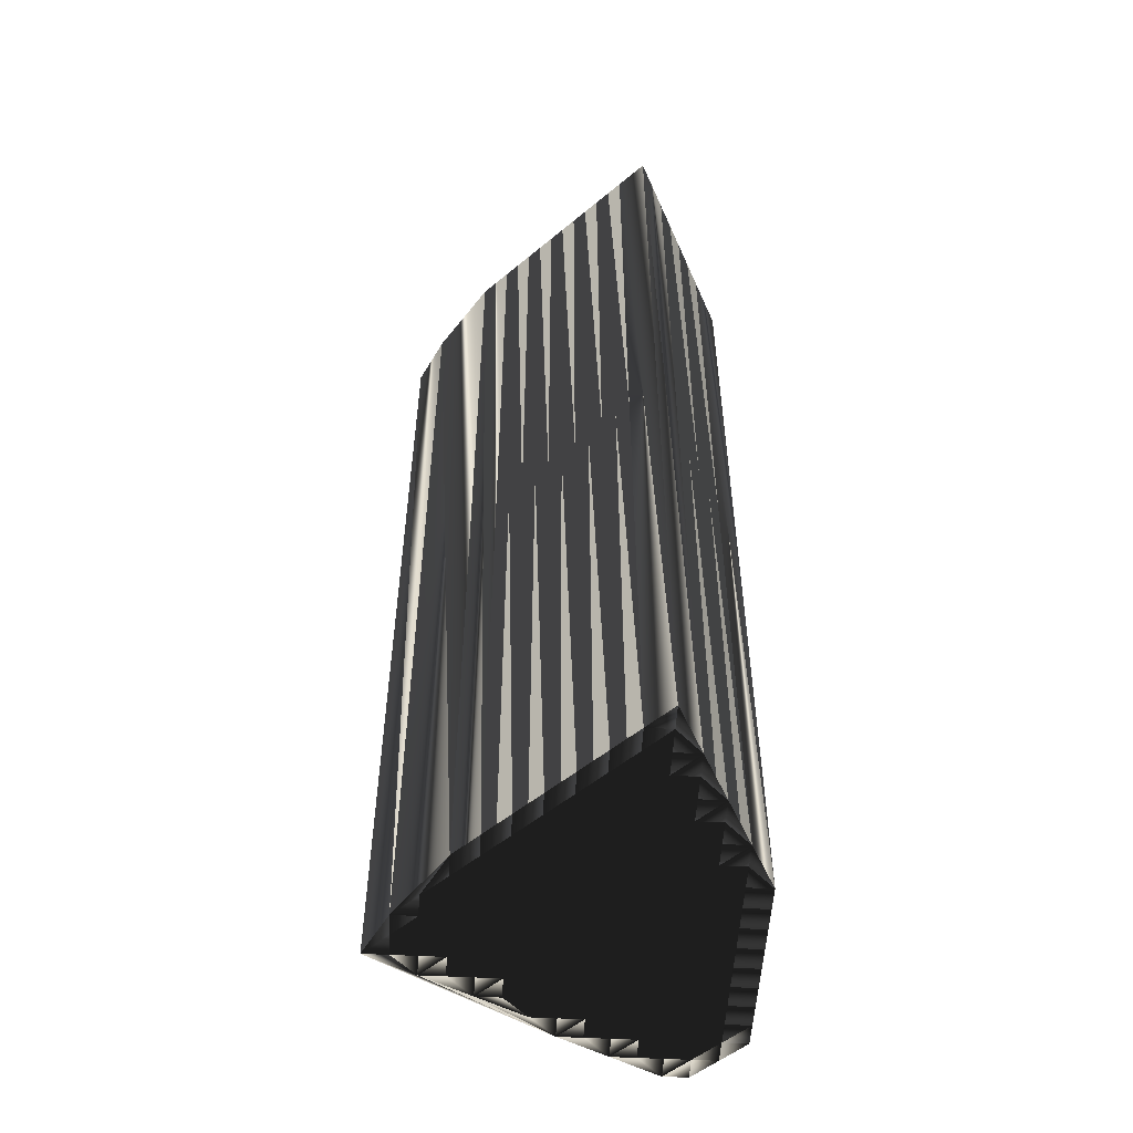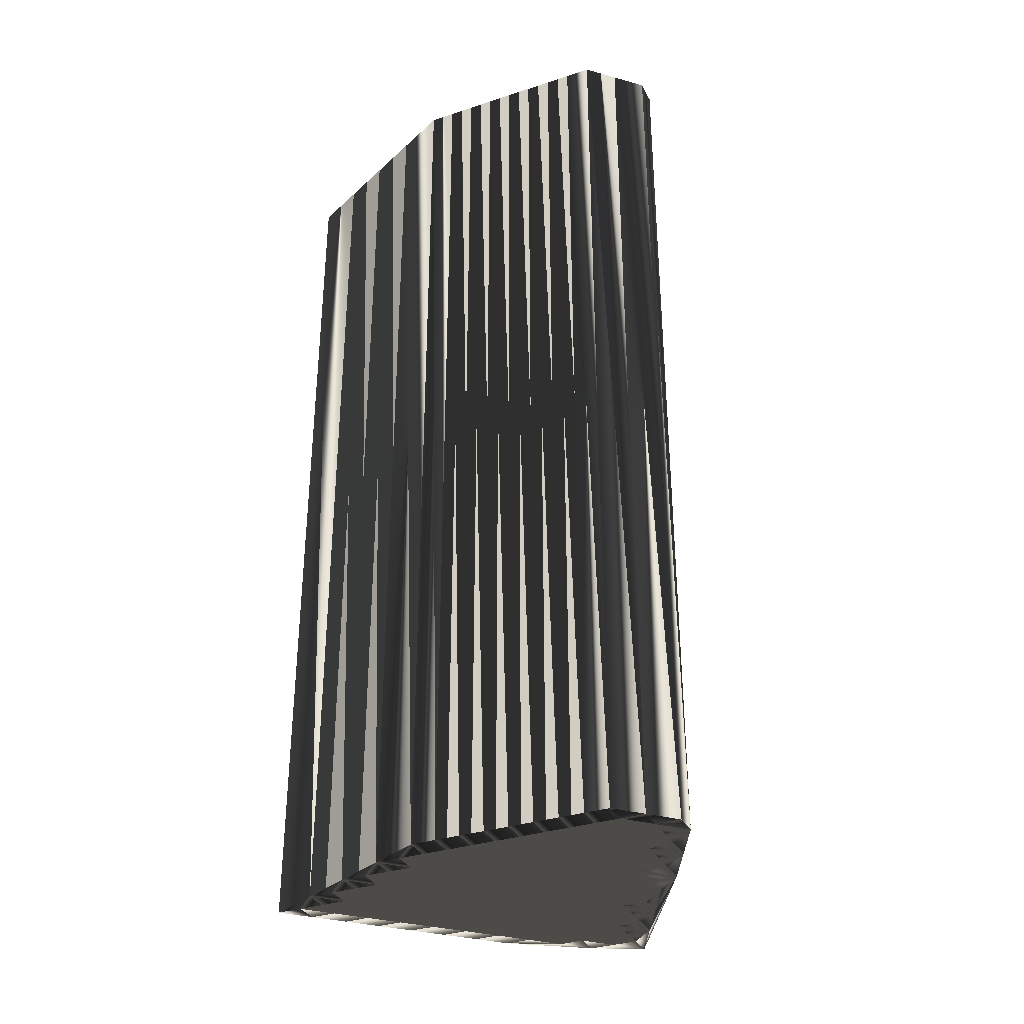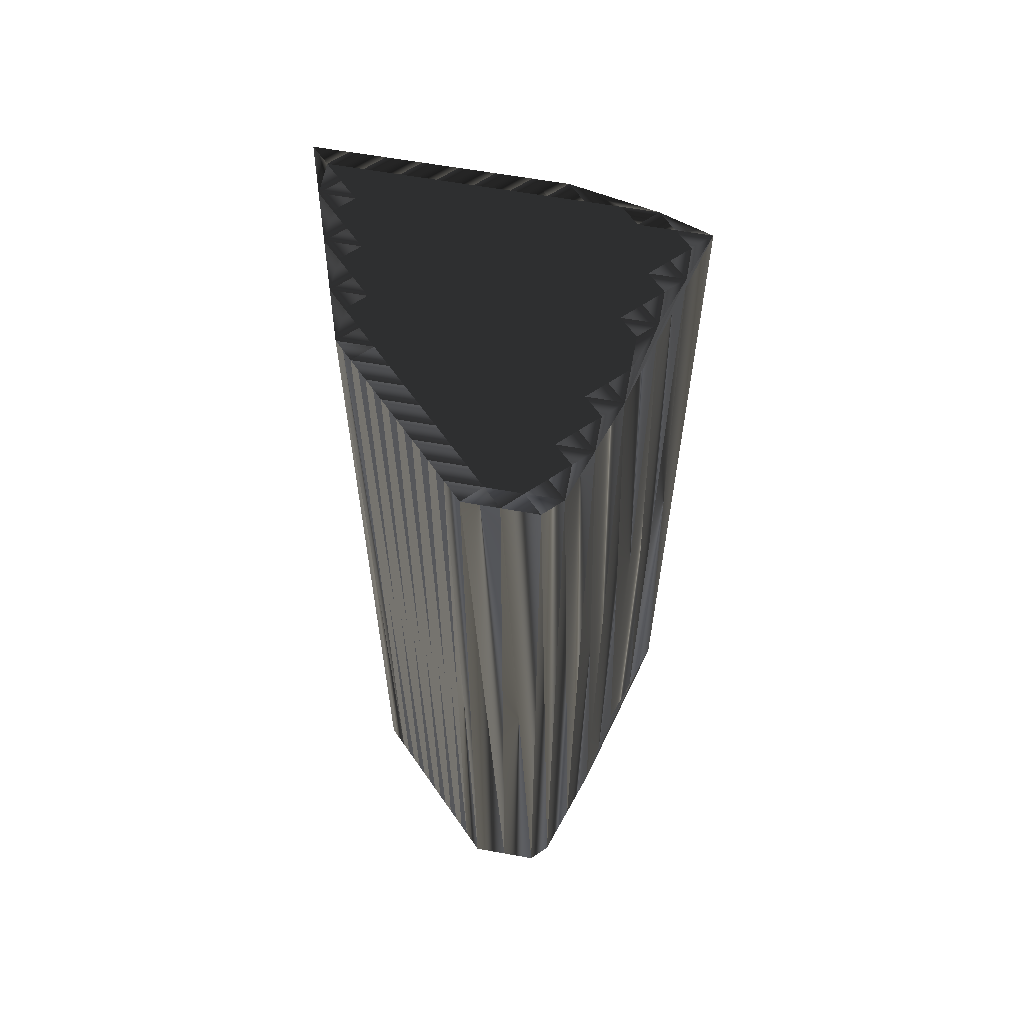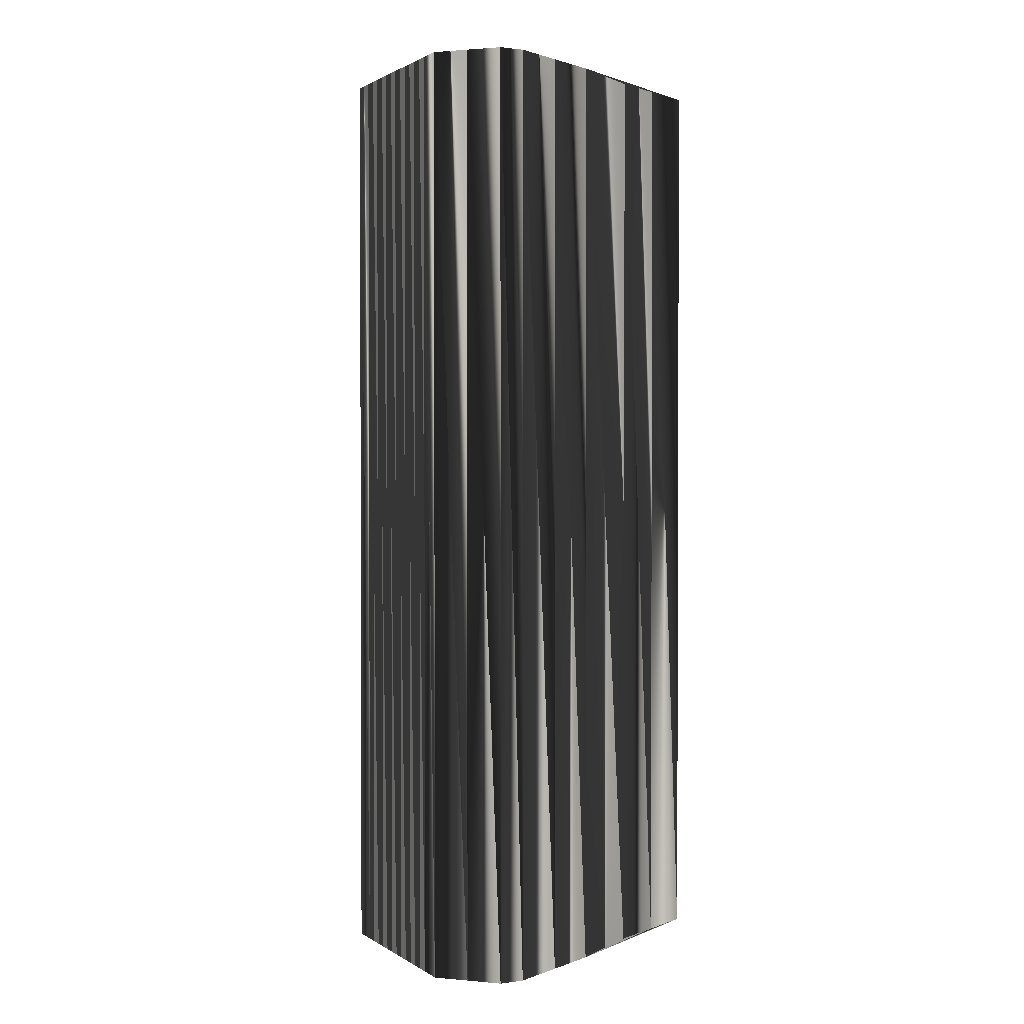
<metadata>
{"format":"obj","ext":"obj","renderer":"f3d","projection":"perspective","resolution":1024,"background":"white","views":[{"elev":-52.7,"azim":-3.2,"up":"+Z"},{"elev":-33.2,"azim":114.2,"up":"+Z"},{"elev":61.6,"azim":145.4,"up":"+Z"},{"elev":1.4,"azim":153.5,"up":"+Z"}]}
</metadata>
<code>
v 10.7 19.58 0
v 11.5 17.98 0
v 11.5 18.78 0
v 11.5 19.58 0
v 12.3 17.18 0
v 12.3 17.98 0
v 12.3 18.78 0
v 12.3 19.58 0
v 12.3 20.38 0
v 13.1 15.58 0
v 13.1 16.38 0
v 13.1 17.18 0
v 13.1 17.98 0
v 13.1 18.78 0
v 13.1 19.58 0
v 13.1 20.38 0
v 13.9 14.78 0
v 13.9 15.58 0
v 13.9 16.38 0
v 13.9 17.18 0
v 13.9 17.98 0
v 13.9 18.78 0
v 13.9 19.58 0
v 13.9 20.38 0
v 13.9 21.18 0
v 14.7 13.98 0
v 14.7 14.78 0
v 14.7 15.58 0
v 14.7 16.38 0
v 14.7 17.18 0
v 14.7 17.98 0
v 14.7 18.78 0
v 14.7 19.58 0
v 14.7 20.38 0
v 14.7 21.18 0
v 15.5 13.18 0
v 15.5 13.98 0
v 15.5 14.78 0
v 15.5 15.58 0
v 15.5 16.38 0
v 15.5 17.18 0
v 15.5 17.98 0
v 15.5 18.78 0
v 15.5 19.58 0
v 15.5 20.38 0
v 15.5 21.18 0
v 15.5 21.98 0
v 16.3 12.38 0
v 16.3 13.18 0
v 16.3 13.98 0
v 16.3 14.78 0
v 16.3 15.58 0
v 16.3 16.38 0
v 16.3 17.18 0
v 16.3 17.98 0
v 16.3 18.78 0
v 16.3 19.58 0
v 16.3 20.38 0
v 16.3 21.18 0
v 16.3 21.98 0
v 16.3 22.78 0
v 17.1 11.58 0
v 17.1 12.38 0
v 17.1 13.18 0
v 17.1 13.98 0
v 17.1 14.78 0
v 17.1 15.58 0
v 17.1 16.38 0
v 17.1 17.18 0
v 17.1 17.98 0
v 17.1 18.78 0
v 17.1 19.58 0
v 17.1 20.38 0
v 17.1 21.18 0
v 17.1 21.98 0
v 17.1 22.78 0
v 17.9 10.78 0
v 17.9 11.58 0
v 17.9 12.38 0
v 17.9 13.18 0
v 17.9 13.98 0
v 17.9 14.78 0
v 17.9 15.58 0
v 17.9 16.38 0
v 17.9 17.18 0
v 17.9 17.98 0
v 17.9 18.78 0
v 17.9 19.58 0
v 17.9 20.38 0
v 17.9 21.18 0
v 17.9 21.98 0
v 17.9 22.78 0
v 17.9 23.58 0
v 18.7 9.98 0
v 18.7 10.78 0
v 18.7 11.58 0
v 18.7 12.38 0
v 18.7 13.18 0
v 18.7 13.98 0
v 18.7 14.78 0
v 18.7 15.58 0
v 18.7 16.38 0
v 18.7 17.18 0
v 18.7 17.98 0
v 18.7 18.78 0
v 18.7 19.58 0
v 18.7 20.38 0
v 18.7 21.18 0
v 18.7 21.98 0
v 18.7 22.78 0
v 18.7 23.58 0
v 19.5 11.58 0
v 19.5 12.38 0
v 19.5 13.18 0
v 19.5 13.98 0
v 19.5 14.78 0
v 19.5 15.58 0
v 19.5 16.38 0
v 19.5 17.18 0
v 19.5 17.98 0
v 19.5 18.78 0
v 19.5 19.58 0
v 19.5 20.38 0
v 19.5 21.18 0
v 19.5 21.98 0
v 19.5 22.78 0
v 19.5 23.58 0
v 19.5 24.38 0
v 20.3 13.18 0
v 20.3 13.98 0
v 20.3 14.78 0
v 20.3 15.58 0
v 20.3 16.38 0
v 20.3 17.18 0
v 20.3 17.98 0
v 20.3 18.78 0
v 20.3 19.58 0
v 20.3 20.38 0
v 20.3 21.18 0
v 20.3 21.98 0
v 20.3 22.78 0
v 20.3 23.58 0
v 20.3 24.38 0
v 21.1 14.78 0
v 21.1 15.58 0
v 21.1 16.38 0
v 21.1 17.18 0
v 21.1 17.98 0
v 21.1 18.78 0
v 21.1 19.58 0
v 21.1 20.38 0
v 21.1 21.18 0
v 21.1 21.98 0
v 21.1 22.78 0
v 21.1 23.58 0
v 21.9 16.38 0
v 21.9 17.18 0
v 21.9 17.98 0
v 21.9 18.78 0
v 21.9 19.58 0
v 21.9 20.38 0
v 21.9 21.18 0
v 21.9 21.98 0
v 21.9 22.78 0
v 10.7 19.58 30
v 11.5 17.98 30
v 11.5 18.78 30
v 11.5 19.58 30
v 12.3 17.18 30
v 12.3 17.98 30
v 12.3 18.78 30
v 12.3 19.58 30
v 12.3 20.38 30
v 13.1 15.58 30
v 13.1 16.38 30
v 13.1 17.18 30
v 13.1 17.98 30
v 13.1 18.78 30
v 13.1 19.58 30
v 13.1 20.38 30
v 13.9 14.78 30
v 13.9 15.58 30
v 13.9 16.38 30
v 13.9 17.18 30
v 13.9 17.98 30
v 13.9 18.78 30
v 13.9 19.58 30
v 13.9 20.38 30
v 13.9 21.18 30
v 14.7 13.98 30
v 14.7 14.78 30
v 14.7 15.58 30
v 14.7 16.38 30
v 14.7 17.18 30
v 14.7 17.98 30
v 14.7 18.78 30
v 14.7 19.58 30
v 14.7 20.38 30
v 14.7 21.18 30
v 15.5 13.18 30
v 15.5 13.98 30
v 15.5 14.78 30
v 15.5 15.58 30
v 15.5 16.38 30
v 15.5 17.18 30
v 15.5 17.98 30
v 15.5 18.78 30
v 15.5 19.58 30
v 15.5 20.38 30
v 15.5 21.18 30
v 15.5 21.98 30
v 16.3 12.38 30
v 16.3 13.18 30
v 16.3 13.98 30
v 16.3 14.78 30
v 16.3 15.58 30
v 16.3 16.38 30
v 16.3 17.18 30
v 16.3 17.98 30
v 16.3 18.78 30
v 16.3 19.58 30
v 16.3 20.38 30
v 16.3 21.18 30
v 16.3 21.98 30
v 16.3 22.78 30
v 17.1 11.58 30
v 17.1 12.38 30
v 17.1 13.18 30
v 17.1 13.98 30
v 17.1 14.78 30
v 17.1 15.58 30
v 17.1 16.38 30
v 17.1 17.18 30
v 17.1 17.98 30
v 17.1 18.78 30
v 17.1 19.58 30
v 17.1 20.38 30
v 17.1 21.18 30
v 17.1 21.98 30
v 17.1 22.78 30
v 17.9 10.78 30
v 17.9 11.58 30
v 17.9 12.38 30
v 17.9 13.18 30
v 17.9 13.98 30
v 17.9 14.78 30
v 17.9 15.58 30
v 17.9 16.38 30
v 17.9 17.18 30
v 17.9 17.98 30
v 17.9 18.78 30
v 17.9 19.58 30
v 17.9 20.38 30
v 17.9 21.18 30
v 17.9 21.98 30
v 17.9 22.78 30
v 17.9 23.58 30
v 18.7 9.98 30
v 18.7 10.78 30
v 18.7 11.58 30
v 18.7 12.38 30
v 18.7 13.18 30
v 18.7 13.98 30
v 18.7 14.78 30
v 18.7 15.58 30
v 18.7 16.38 30
v 18.7 17.18 30
v 18.7 17.98 30
v 18.7 18.78 30
v 18.7 19.58 30
v 18.7 20.38 30
v 18.7 21.18 30
v 18.7 21.98 30
v 18.7 22.78 30
v 18.7 23.58 30
v 19.5 11.58 30
v 19.5 12.38 30
v 19.5 13.18 30
v 19.5 13.98 30
v 19.5 14.78 30
v 19.5 15.58 30
v 19.5 16.38 30
v 19.5 17.18 30
v 19.5 17.98 30
v 19.5 18.78 30
v 19.5 19.58 30
v 19.5 20.38 30
v 19.5 21.18 30
v 19.5 21.98 30
v 19.5 22.78 30
v 19.5 23.58 30
v 19.5 24.38 30
v 20.3 13.18 30
v 20.3 13.98 30
v 20.3 14.78 30
v 20.3 15.58 30
v 20.3 16.38 30
v 20.3 17.18 30
v 20.3 17.98 30
v 20.3 18.78 30
v 20.3 19.58 30
v 20.3 20.38 30
v 20.3 21.18 30
v 20.3 21.98 30
v 20.3 22.78 30
v 20.3 23.58 30
v 20.3 24.38 30
v 21.1 14.78 30
v 21.1 15.58 30
v 21.1 16.38 30
v 21.1 17.18 30
v 21.1 17.98 30
v 21.1 18.78 30
v 21.1 19.58 30
v 21.1 20.38 30
v 21.1 21.18 30
v 21.1 21.98 30
v 21.1 22.78 30
v 21.1 23.58 30
v 21.9 16.38 30
v 21.9 17.18 30
v 21.9 17.98 30
v 21.9 18.78 30
v 21.9 19.58 30
v 21.9 20.38 30
v 21.9 21.18 30
v 21.9 21.98 30
v 21.9 22.78 30
f 40 52 53
f 37 27 26
f 18 11 10
f 38 39 28
f 13 7 6
f 52 40 39
f 53 41 40
f 38 50 51
f 54 42 41
f 129 130 115
f 68 83 84
f 49 50 37
f 82 81 99
f 82 67 66
f 48 49 36
f 78 79 63
f 63 79 64
f 82 83 67
f 95 96 78
f 49 63 64
f 76 91 92
f 28 19 18
f 51 65 66
f 133 118 132
f 19 11 18
f 18 17 27
f 30 21 20
f 38 28 27
f 14 21 22
f 11 5 10
f 20 13 12
f 2 6 3
f 8 14 15
f 9 8 15
f 23 16 15
f 33 24 23
f 34 44 45
f 47 61 25
f 91 90 108
f 22 23 15
f 54 68 69
f 57 45 44
f 72 88 73
f 56 71 57
f 88 72 87
f 137 150 138
f 126 125 140
f 140 125 139
f 110 93 92
f 141 142 127
f 111 110 126
f 153 141 140
f 124 138 139
f 150 160 151
f 133 146 134
f 145 133 132
f 70 85 86
f 158 148 157
f 66 65 81
f 113 98 97
f 84 102 85
f 80 98 81
f 112 96 95
f 48 62 63
f 113 114 98
f 97 80 79
f 113 129 114
f 82 99 100
f 114 129 115
f 100 116 101
f 17 18 10
f 19 29 20
f 28 18 27
f 38 51 39
f 39 40 29
f 38 37 50
f 52 66 67
f 36 37 26
f 26 27 17
f 36 49 37
f 37 38 27
f 62 78 63
f 48 63 49
f 50 64 65
f 77 78 62
f 78 96 79
f 79 80 64
f 64 80 65
f 66 81 82
f 65 80 81
f 98 80 97
f 49 64 50
f 50 65 51
f 39 51 52
f 52 51 66
f 54 41 53
f 53 52 67
f 84 69 68
f 68 53 67
f 85 70 69
f 68 54 53
f 71 87 72
f 70 55 69
f 69 84 85
f 104 103 119
f 32 42 43
f 41 31 30
f 69 55 54
f 54 55 42
f 20 29 30
f 20 21 13
f 40 41 30
f 31 41 42
f 28 29 19
f 19 20 12
f 28 39 29
f 29 40 30
f 12 6 5
f 2 3 1
f 19 12 11
f 11 12 5
f 12 13 6
f 6 7 3
f 21 14 13
f 13 14 7
f 10 5 2
f 2 5 6
f 15 14 22
f 22 21 31
f 42 32 31
f 31 21 30
f 22 31 32
f 15 16 9
f 44 43 56
f 32 23 22
f 3 7 4
f 4 7 8
f 8 7 14
f 3 4 1
f 9 4 8
f 1 4 9
f 60 61 47
f 24 34 25
f 47 35 46
f 9 16 25
f 24 33 34
f 34 35 25
f 34 45 35
f 61 60 75
f 25 16 24
f 24 16 23
f 23 32 33
f 55 43 42
f 58 45 57
f 88 89 73
f 47 46 59
f 60 47 59
f 25 35 47
f 93 76 92
f 1 9 61
f 61 9 25
f 60 59 74
f 107 90 89
f 61 75 76
f 76 75 91
f 75 60 74
f 74 59 73
f 75 74 90
f 110 109 125
f 56 70 71
f 58 73 59
f 57 72 58
f 58 59 46
f 34 33 44
f 43 33 32
f 58 46 45
f 45 46 35
f 55 56 43
f 43 44 33
f 55 70 56
f 56 57 44
f 70 86 71
f 71 72 57
f 71 86 87
f 72 73 58
f 86 104 87
f 108 107 123
f 106 105 121
f 88 106 89
f 105 87 104
f 135 120 134
f 89 106 107
f 125 124 139
f 107 122 123
f 158 159 149
f 107 108 90
f 89 74 73
f 88 87 105
f 106 122 107
f 91 75 90
f 90 74 89
f 92 91 109
f 109 91 108
f 93 61 76
f 126 127 111
f 111 93 110
f 126 110 125
f 124 108 123
f 128 93 111
f 110 92 109
f 109 108 124
f 125 109 124
f 124 123 138
f 153 154 141
f 141 126 140
f 143 128 142
f 141 127 126
f 142 128 127
f 127 128 111
f 143 142 155
f 154 142 141
f 164 155 154
f 152 140 139
f 153 163 154
f 154 155 142
f 151 152 139
f 164 154 163
f 163 153 162
f 151 160 161
f 152 162 153
f 161 162 152
f 123 122 137
f 138 151 139
f 151 161 152
f 152 153 140
f 148 149 136
f 135 121 120
f 138 123 137
f 137 122 136
f 151 138 150
f 149 137 136
f 150 159 160
f 150 149 159
f 148 158 149
f 149 150 137
f 147 148 135
f 94 112 95
f 145 146 133
f 104 119 120
f 147 135 134
f 118 119 103
f 148 136 135
f 135 136 121
f 156 157 147
f 147 157 148
f 120 121 105
f 103 86 85
f 136 122 121
f 121 122 106
f 104 86 103
f 134 119 133
f 106 88 105
f 105 104 120
f 68 67 83
f 84 101 102
f 103 85 102
f 117 101 116
f 103 102 118
f 117 102 101
f 118 133 119
f 119 134 120
f 114 115 99
f 83 100 101
f 99 115 100
f 118 117 132
f 82 100 83
f 83 101 84
f 114 99 98
f 98 99 81
f 95 78 77
f 95 77 94
f 112 97 96
f 96 97 79
f 112 113 97
f 129 113 112
f 129 144 130
f 130 131 116
f 100 115 116
f 116 115 130
f 118 102 117
f 117 116 131
f 156 147 146
f 144 131 130
f 145 156 146
f 146 147 134
f 144 132 131
f 131 132 117
f 156 145 144
f 144 145 132
f 216 204 217
f 191 201 190
f 175 182 174
f 203 202 192
f 171 177 170
f 204 216 203
f 205 217 204
f 214 202 215
f 206 218 205
f 294 293 279
f 247 232 248
f 214 213 201
f 245 246 263
f 231 246 230
f 213 212 200
f 243 242 227
f 243 227 228
f 247 246 231
f 260 259 242
f 227 213 228
f 255 240 256
f 183 192 182
f 229 215 230
f 282 297 296
f 175 183 182
f 181 182 191
f 185 194 184
f 192 202 191
f 185 178 186
f 169 175 174
f 177 184 176
f 170 166 167
f 178 172 179
f 172 173 179
f 180 187 179
f 188 197 187
f 208 198 209
f 225 211 189
f 254 255 272
f 187 186 179
f 232 218 233
f 209 221 208
f 252 236 237
f 235 220 221
f 236 252 251
f 314 301 302
f 289 290 304
f 289 304 303
f 257 274 256
f 306 305 291
f 274 275 290
f 305 317 304
f 302 288 303
f 324 314 315
f 310 297 298
f 297 309 296
f 249 234 250
f 312 322 321
f 229 230 245
f 262 277 261
f 266 248 249
f 262 244 245
f 260 276 259
f 226 212 227
f 278 277 262
f 244 261 243
f 293 277 278
f 263 246 264
f 293 278 279
f 280 264 265
f 182 181 174
f 193 183 184
f 182 192 191
f 215 202 203
f 204 203 193
f 201 202 214
f 230 216 231
f 201 200 190
f 191 190 181
f 213 200 201
f 202 201 191
f 242 226 227
f 227 212 213
f 228 214 229
f 242 241 226
f 260 242 243
f 244 243 228
f 244 228 229
f 245 230 246
f 244 229 245
f 244 262 261
f 228 213 214
f 229 214 215
f 215 203 216
f 215 216 230
f 205 218 217
f 216 217 231
f 233 248 232
f 217 232 231
f 234 249 233
f 218 232 217
f 251 235 236
f 219 234 233
f 248 233 249
f 267 268 283
f 206 196 207
f 195 205 194
f 219 233 218
f 219 218 206
f 193 184 194
f 185 184 177
f 205 204 194
f 205 195 206
f 193 192 183
f 184 183 176
f 203 192 193
f 204 193 194
f 170 176 169
f 167 166 165
f 176 183 175
f 176 175 169
f 177 176 170
f 171 170 167
f 178 185 177
f 178 177 171
f 169 174 166
f 169 166 170
f 178 179 186
f 185 186 195
f 196 206 195
f 185 195 194
f 195 186 196
f 180 179 173
f 207 208 220
f 187 196 186
f 171 167 168
f 171 168 172
f 171 172 178
f 168 167 165
f 168 173 172
f 168 165 173
f 225 224 211
f 198 188 189
f 199 211 210
f 180 173 189
f 197 188 198
f 199 198 189
f 209 198 199
f 224 225 239
f 180 189 188
f 180 188 187
f 196 187 197
f 207 219 206
f 209 222 221
f 253 252 237
f 210 211 223
f 211 224 223
f 199 189 211
f 240 257 256
f 173 165 225
f 173 225 189
f 223 224 238
f 254 271 253
f 239 225 240
f 239 240 255
f 224 239 238
f 223 238 237
f 238 239 254
f 273 274 289
f 234 220 235
f 237 222 223
f 236 221 222
f 223 222 210
f 197 198 208
f 197 207 196
f 210 222 209
f 210 209 199
f 220 219 207
f 208 207 197
f 234 219 220
f 221 220 208
f 250 234 235
f 236 235 221
f 250 235 251
f 237 236 222
f 268 250 251
f 271 272 287
f 269 270 285
f 270 252 253
f 251 269 268
f 284 299 298
f 270 253 271
f 288 289 303
f 286 271 287
f 323 322 313
f 272 271 254
f 238 253 237
f 251 252 269
f 286 270 271
f 239 255 254
f 238 254 253
f 255 256 273
f 255 273 272
f 225 257 240
f 291 290 275
f 257 275 274
f 274 290 289
f 272 288 287
f 257 292 275
f 256 274 273
f 272 273 288
f 273 289 288
f 287 288 302
f 318 317 305
f 290 305 304
f 292 307 306
f 291 305 290
f 292 306 291
f 292 291 275
f 306 307 319
f 306 318 305
f 319 328 318
f 304 316 303
f 327 317 318
f 319 318 306
f 316 315 303
f 318 328 327
f 317 327 326
f 324 315 325
f 326 316 317
f 326 325 316
f 286 287 301
f 315 302 303
f 325 315 316
f 317 316 304
f 313 312 300
f 285 299 284
f 287 302 301
f 286 301 300
f 302 315 314
f 301 313 300
f 323 314 324
f 313 314 323
f 322 312 313
f 314 313 301
f 312 311 299
f 276 258 259
f 310 309 297
f 283 268 284
f 299 311 298
f 283 282 267
f 300 312 299
f 300 299 285
f 321 320 311
f 321 311 312
f 285 284 269
f 250 267 249
f 286 300 285
f 286 285 270
f 250 268 267
f 283 298 297
f 252 270 269
f 268 269 284
f 231 232 247
f 265 248 266
f 249 267 266
f 265 281 280
f 266 267 282
f 266 281 265
f 297 282 283
f 298 283 284
f 279 278 263
f 264 247 265
f 279 263 264
f 281 282 296
f 264 246 247
f 265 247 248
f 263 278 262
f 263 262 245
f 242 259 241
f 241 259 258
f 261 276 260
f 261 260 243
f 277 276 261
f 277 293 276
f 308 293 294
f 295 294 280
f 279 264 280
f 279 280 294
f 266 282 281
f 280 281 295
f 311 320 310
f 295 308 294
f 320 309 310
f 311 310 298
f 296 308 295
f 296 295 281
f 309 320 308
f 309 308 296
f 1 165 2
f 2 166 165
f 2 166 10
f 10 174 166
f 10 174 17
f 17 181 174
f 17 181 26
f 26 190 181
f 26 190 36
f 36 200 190
f 36 200 48
f 48 212 200
f 48 212 62
f 62 226 212
f 62 226 77
f 77 241 226
f 77 241 94
f 94 258 241
f 94 258 112
f 112 276 258
f 112 276 129
f 129 293 276
f 129 293 144
f 144 308 293
f 144 308 156
f 156 320 308
f 156 320 157
f 157 321 320
f 157 321 158
f 158 322 321
f 158 322 159
f 159 323 322
f 159 323 160
f 160 324 323
f 160 324 161
f 161 325 324
f 161 325 162
f 162 326 325
f 162 326 163
f 163 327 326
f 163 327 164
f 164 328 327
f 164 328 155
f 155 319 328
f 155 319 143
f 143 307 319
f 143 307 128
f 128 292 307
f 128 292 93
f 93 257 292
f 93 257 61
f 61 225 257
f 61 225 25
f 25 189 225
f 25 189 9
f 9 173 189
f 9 173 1
f 1 165 173

</code>
